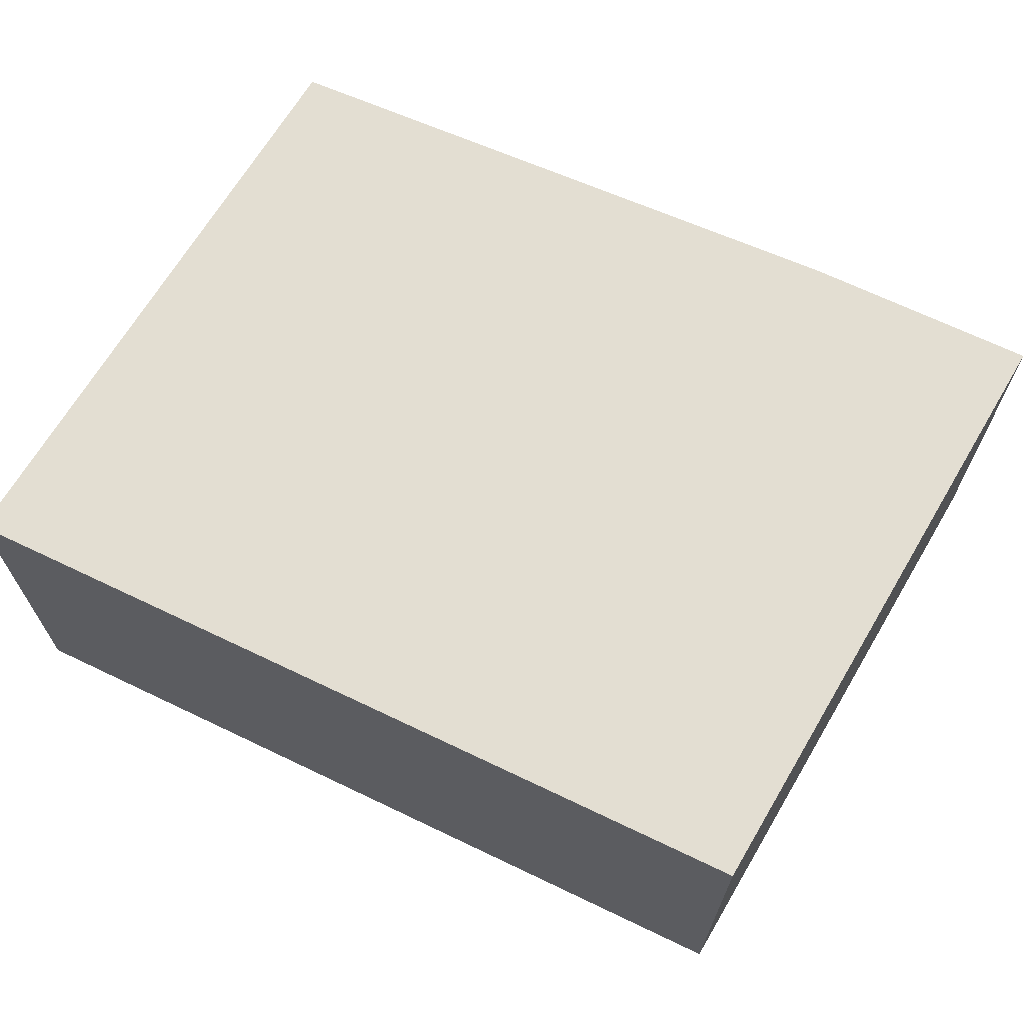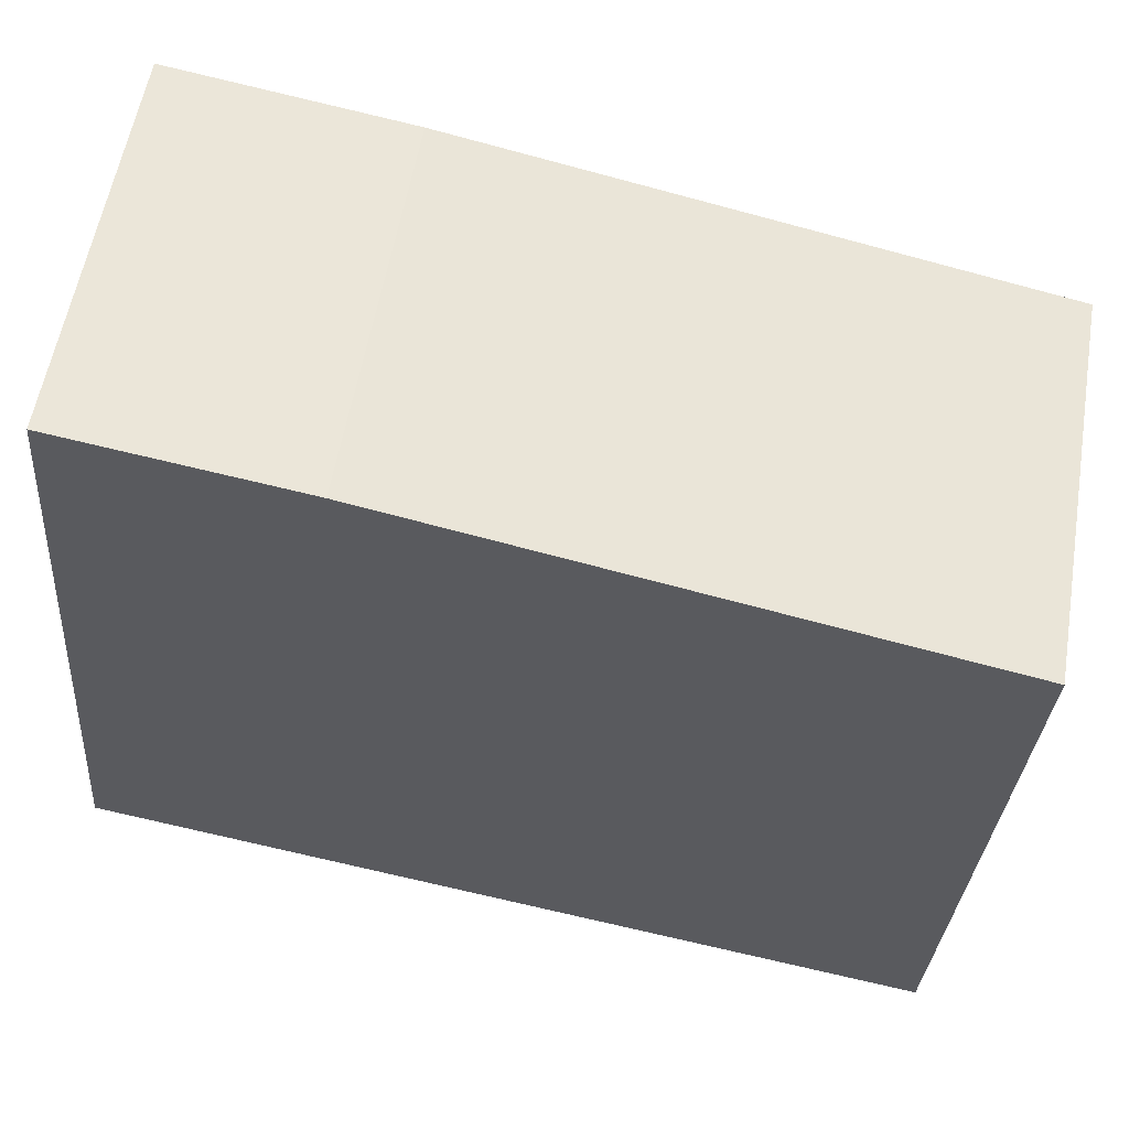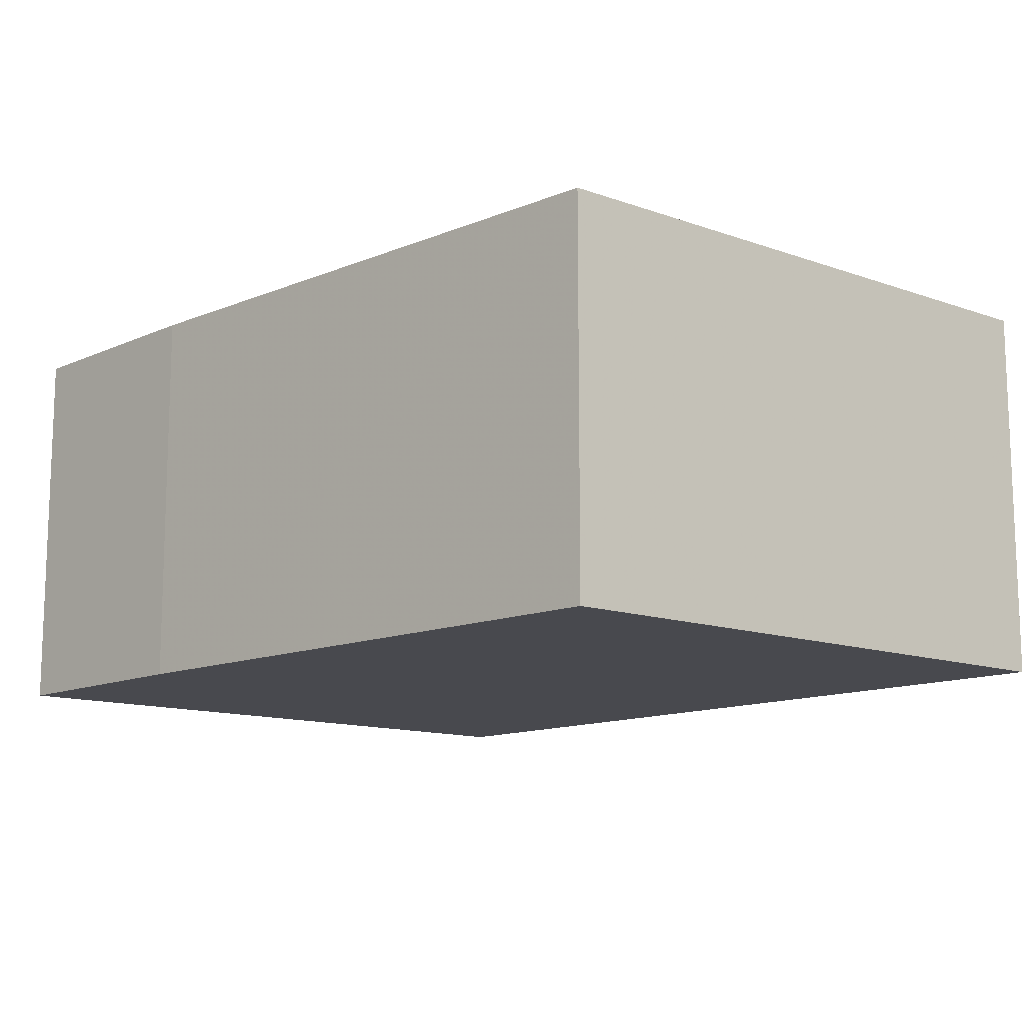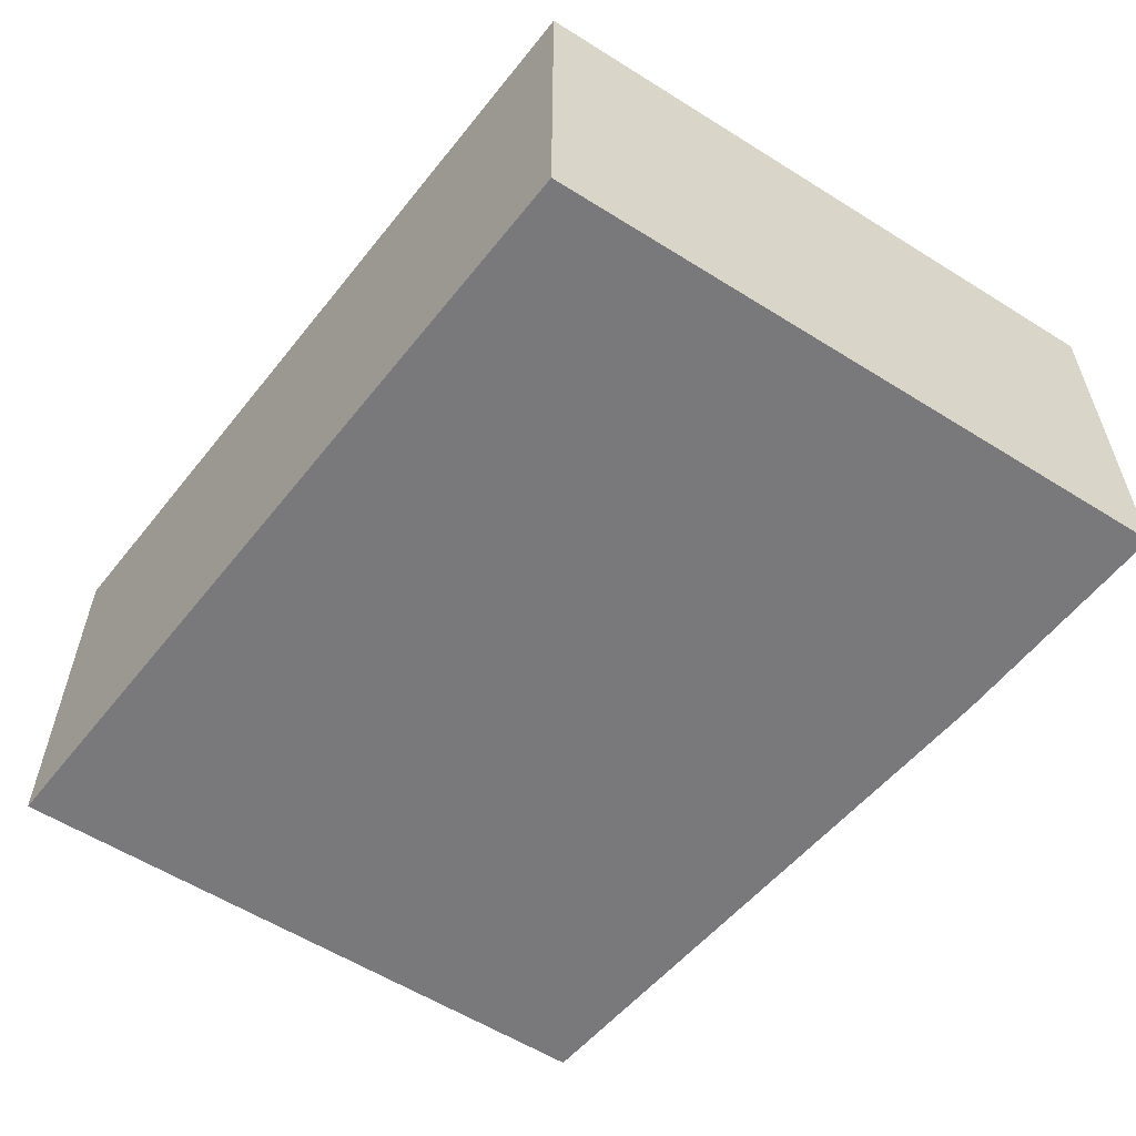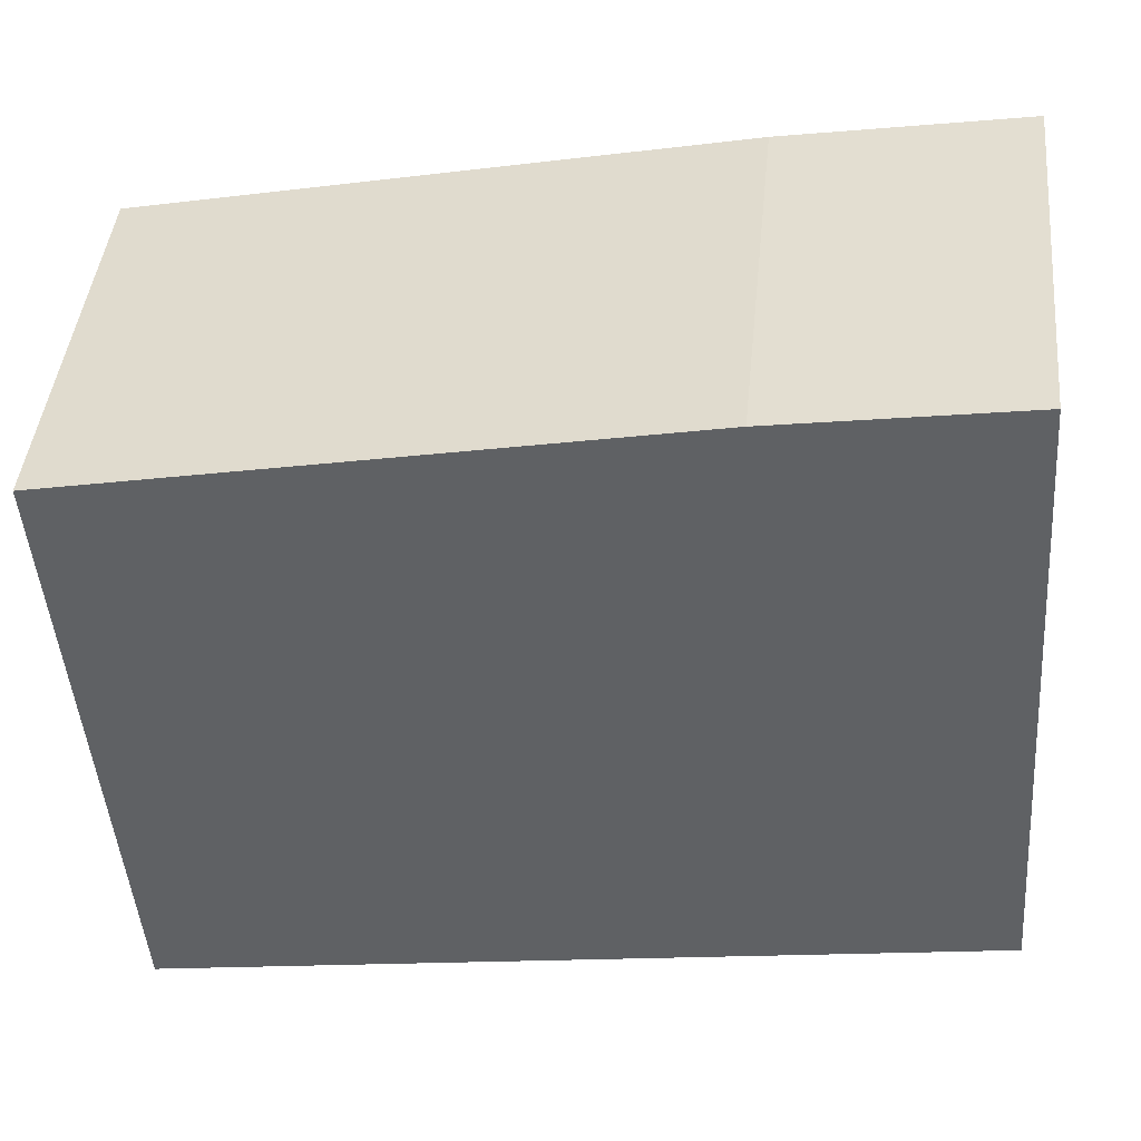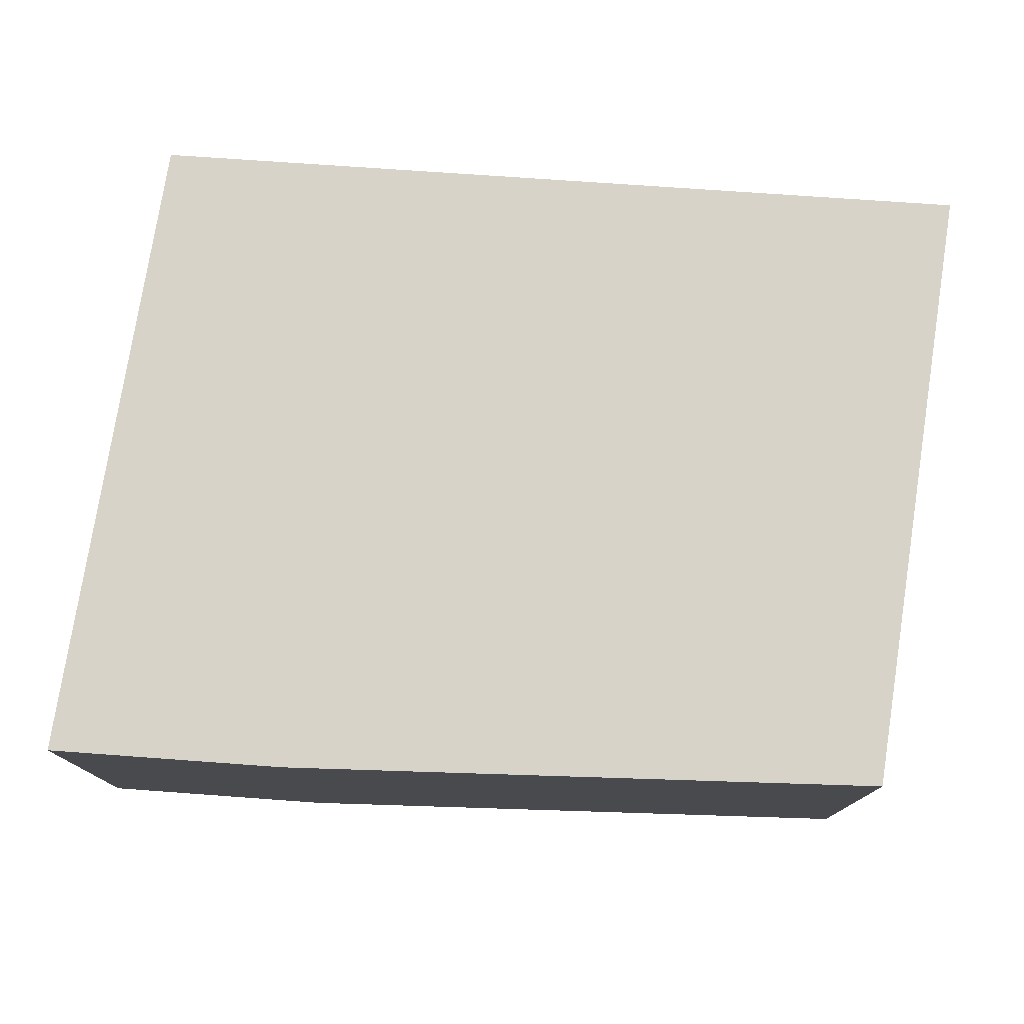
<metadata>
{"format":"obj","ext":"obj","renderer":"f3d","projection":"perspective","resolution":1024,"background":"white","views":[{"elev":67.4,"azim":-145.1,"up":"+Y"},{"elev":57.1,"azim":9.6,"up":"+Z"},{"elev":-12.7,"azim":54.8,"up":"+Y"},{"elev":-57.9,"azim":-118.8,"up":"+Y"},{"elev":43.7,"azim":-174.3,"up":"+Z"},{"elev":77.0,"azim":13.2,"up":"+Y"}]}
</metadata>
<code>
v 0.9046 -0.1264 -6.198
v 0.9092 -0.1264 -6.136
v 0.9316 -0.1264 -6.139
v 0.9884 -0.1264 -6.151
v 0.9838 -0.1264 -6.21
v 0.9046 -0.1639 -6.198
v 0.9838 -0.1639 -6.21
v 0.9884 -0.1639 -6.151
v 0.9316 -0.1639 -6.139
v 0.9092 -0.1639 -6.136
v 0.9838 -0.1639 -6.21
v 0.9046 -0.1639 -6.198
v 0.9046 -0.1264 -6.198
v 0.9838 -0.1264 -6.21
v 0.9884 -0.1639 -6.151
v 0.9838 -0.1639 -6.21
v 0.9838 -0.1264 -6.21
v 0.9884 -0.1264 -6.151
v 0.9316 -0.1639 -6.139
v 0.9884 -0.1639 -6.151
v 0.9884 -0.1264 -6.151
v 0.9316 -0.1264 -6.139
v 0.9092 -0.1639 -6.136
v 0.9316 -0.1639 -6.139
v 0.9316 -0.1264 -6.139
v 0.9092 -0.1264 -6.136
v 0.9046 -0.1639 -6.198
v 0.9092 -0.1639 -6.136
v 0.9092 -0.1264 -6.136
v 0.9046 -0.1264 -6.198
f 1 2 3
f 1 3 4
f 1 4 5
f 6 7 8
f 6 8 9
f 6 9 10
f 11 12 13
f 11 13 14
f 15 16 17
f 15 17 18
f 19 20 21
f 19 21 22
f 23 24 25
f 23 25 26
f 27 28 29
f 27 29 30

</code>
